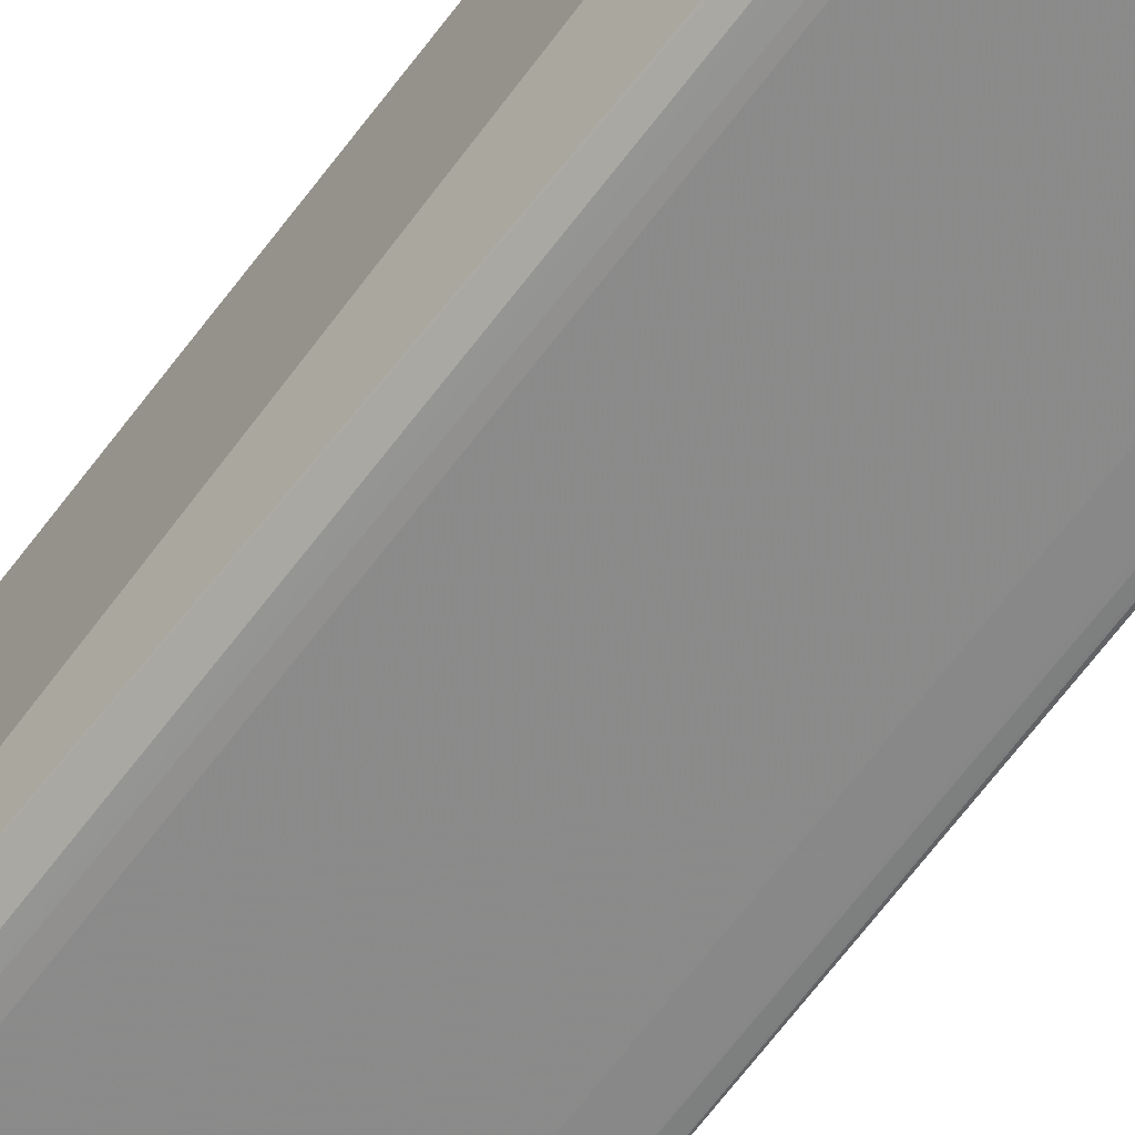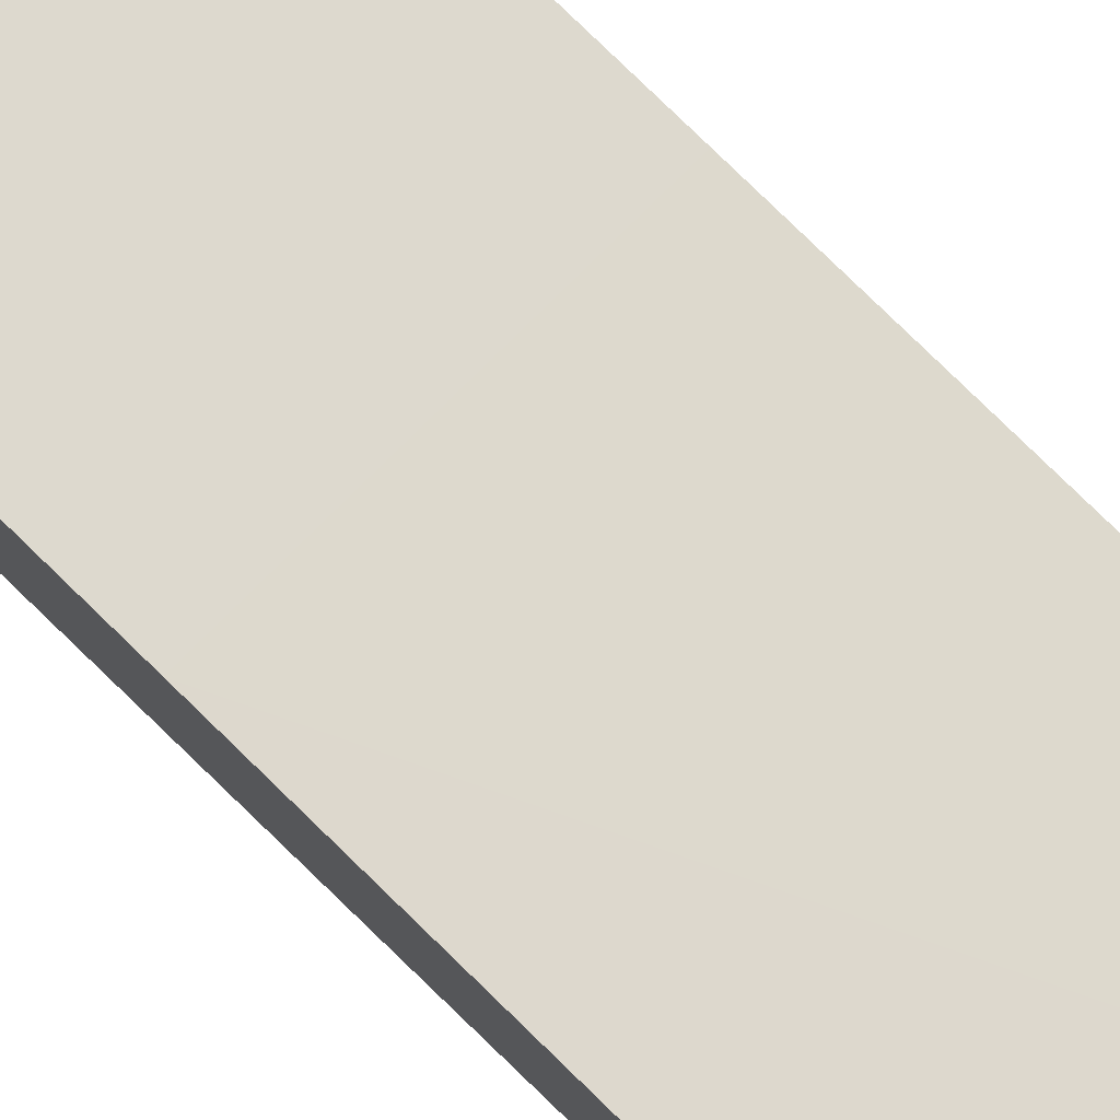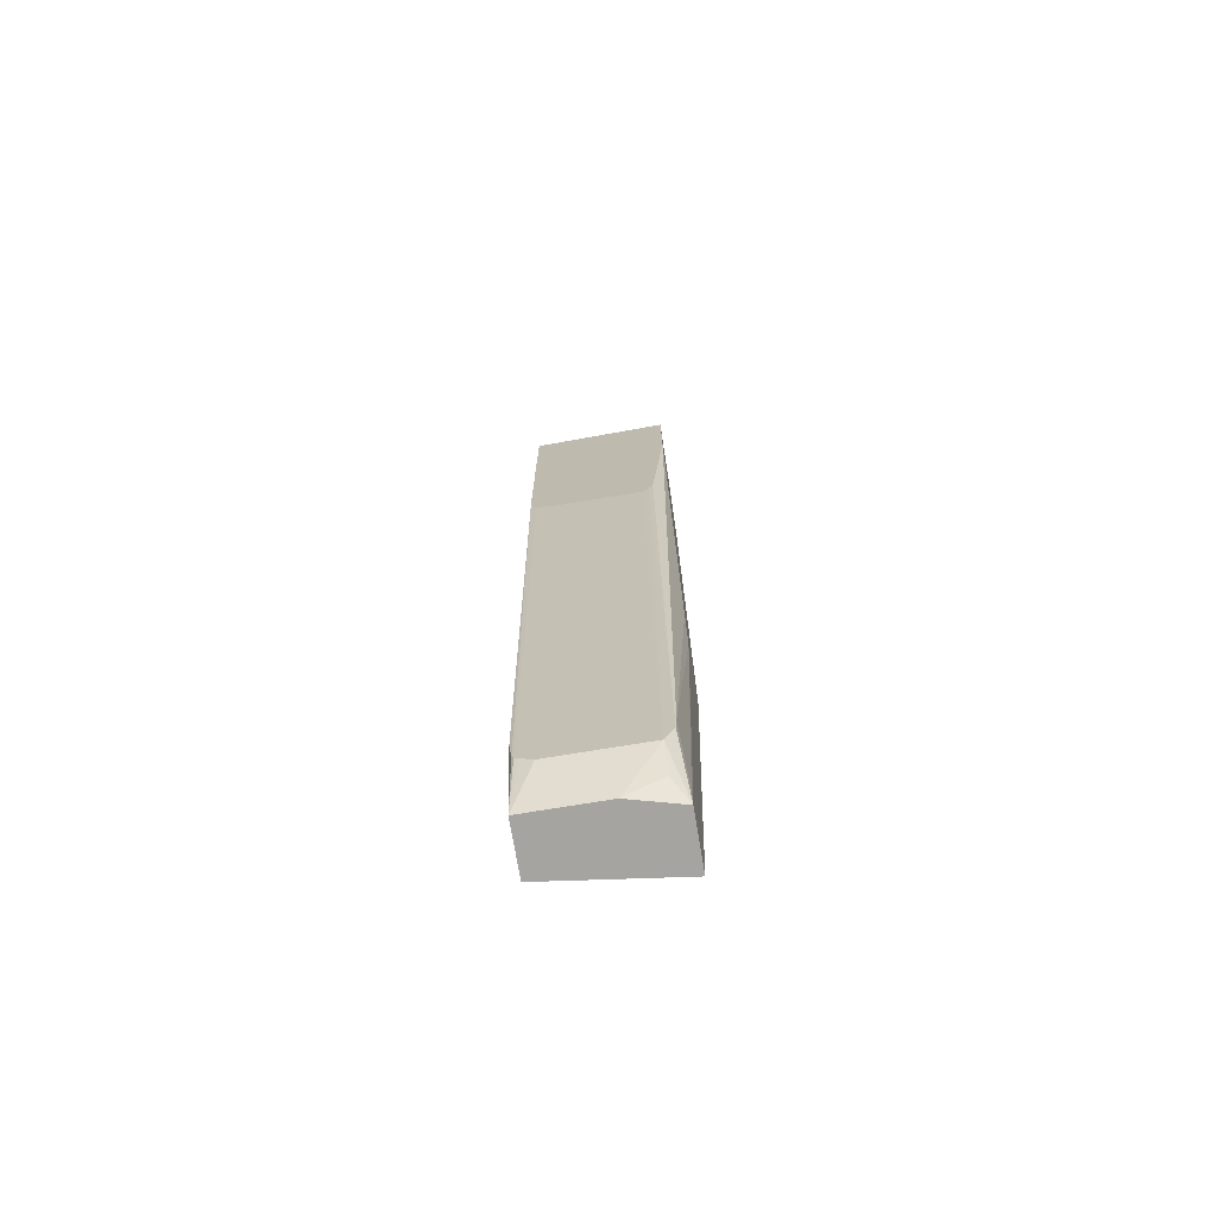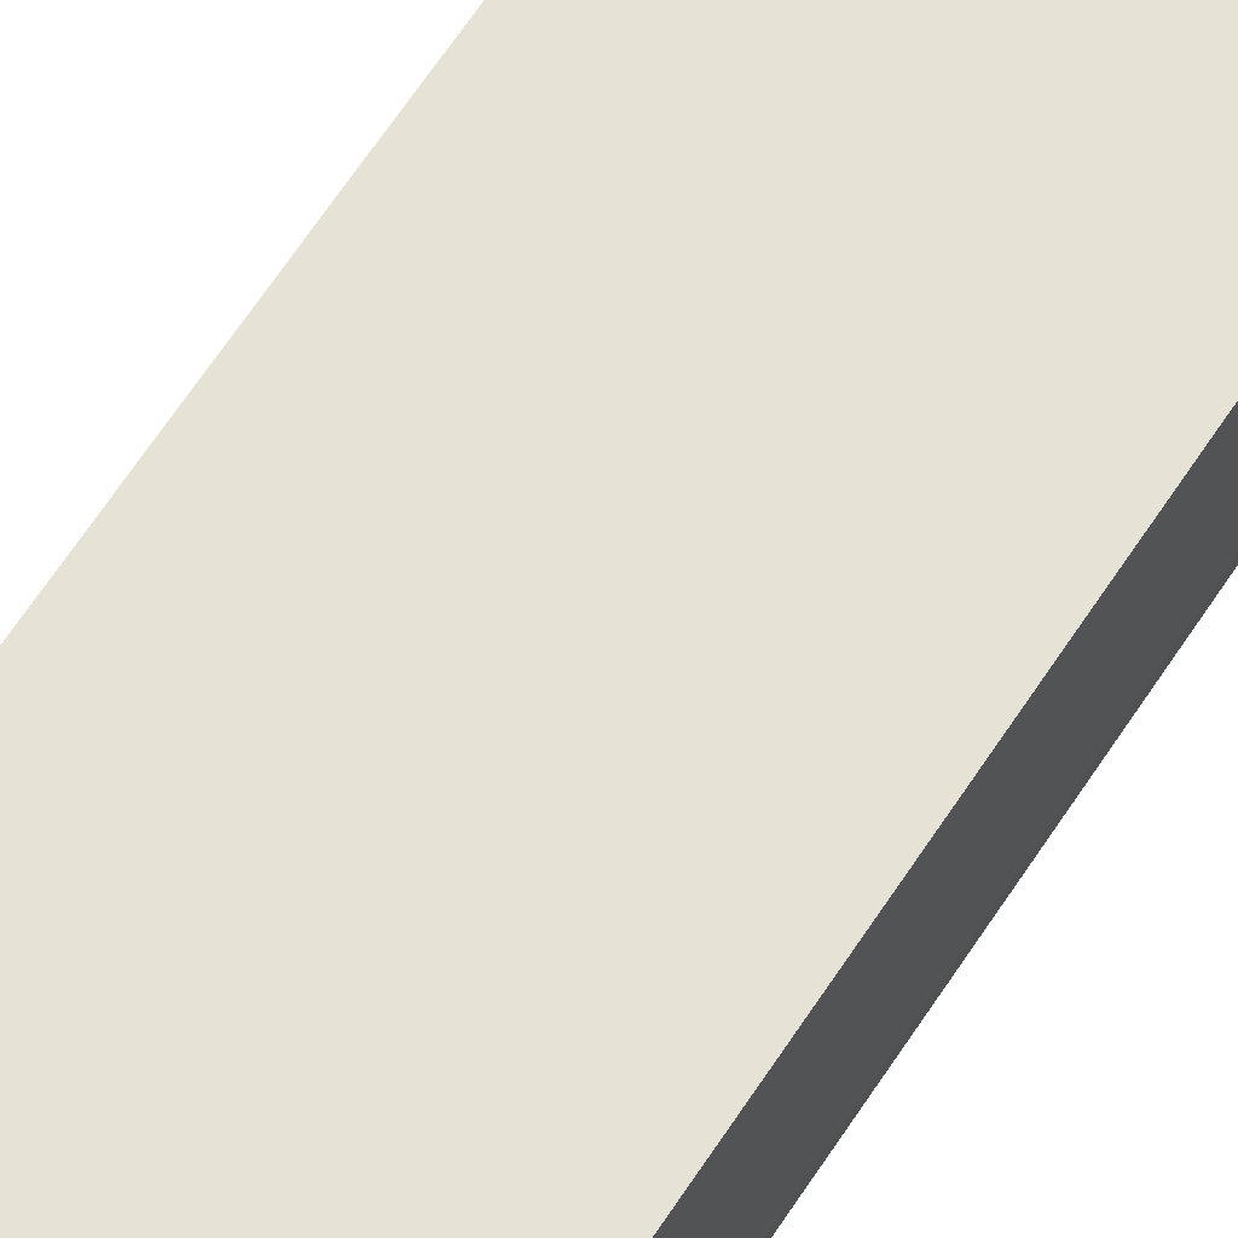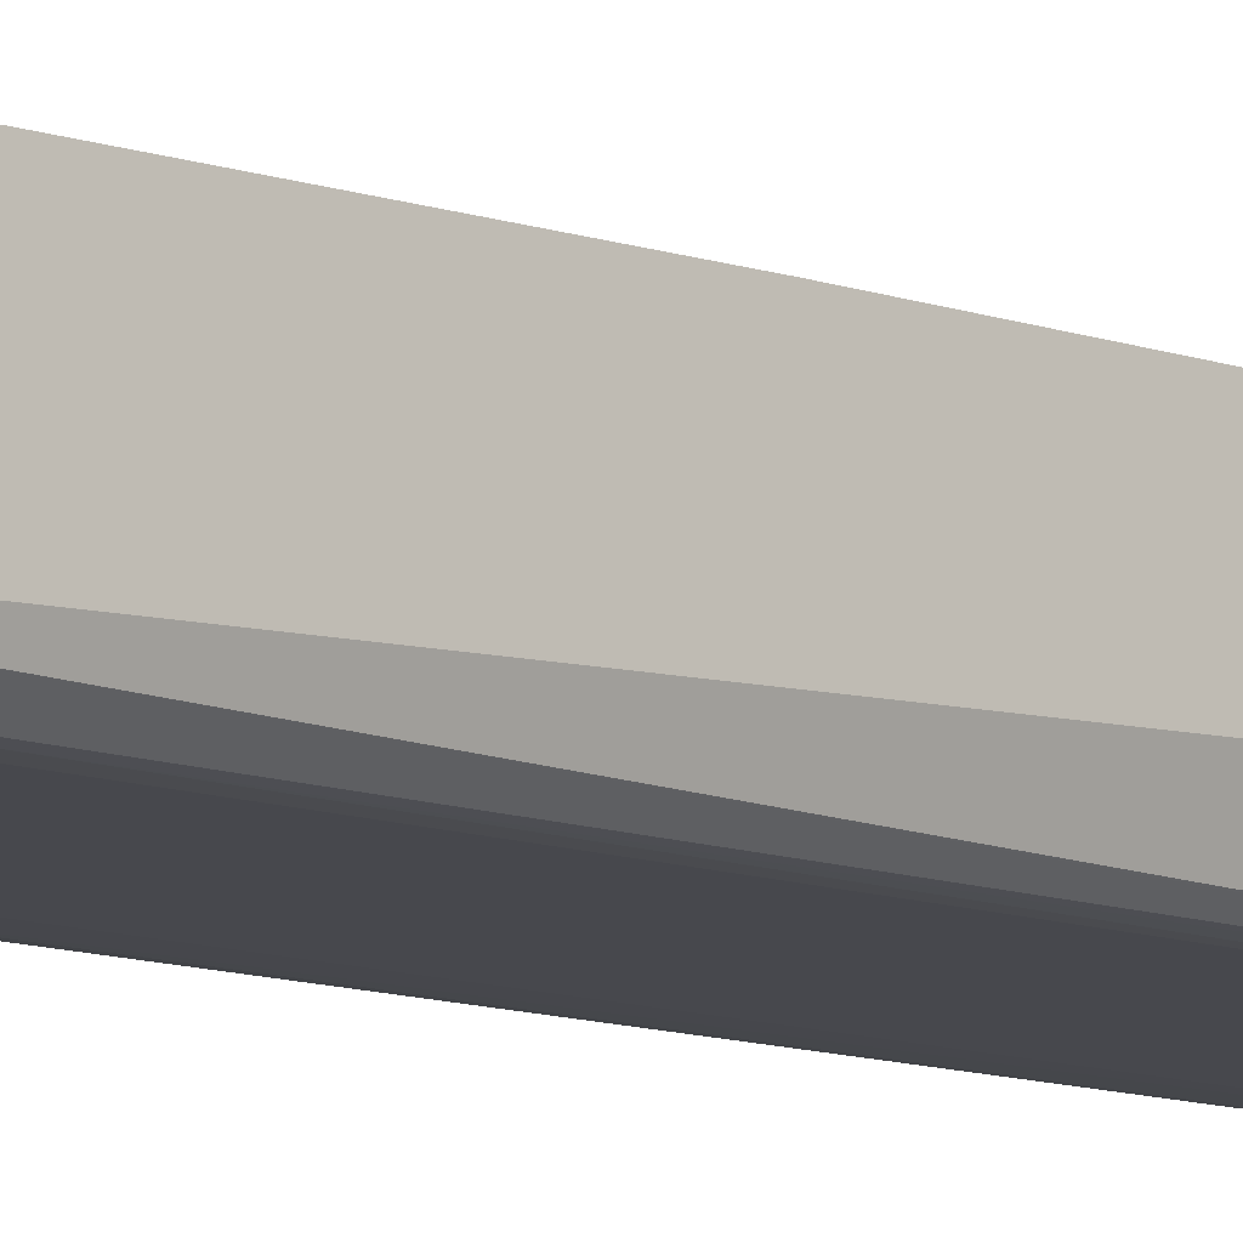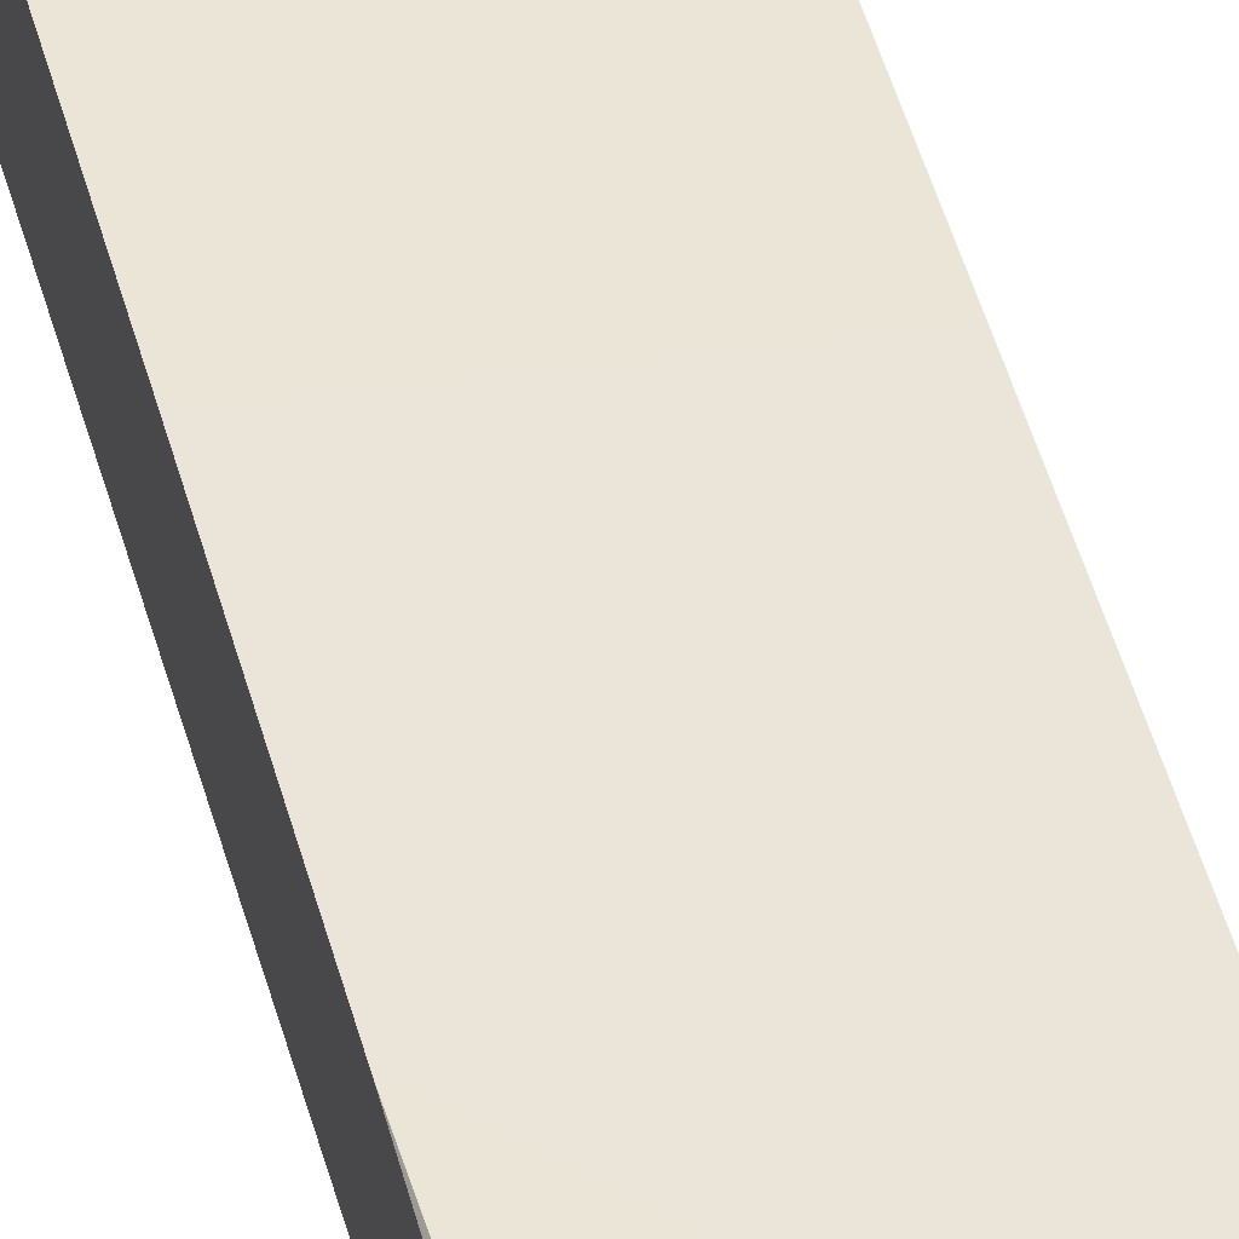
<metadata>
{"format":"obj","ext":"obj","renderer":"f3d","projection":"perspective","resolution":1024,"background":"white","views":[{"elev":-61.1,"azim":-36.6,"up":"+Z"},{"elev":78.9,"azim":-45.3,"up":"+Z"},{"elev":-73.2,"azim":-170.6,"up":"+Y"},{"elev":64.2,"azim":32.2,"up":"+Z"},{"elev":-14.0,"azim":-134.8,"up":"+Z"},{"elev":47.6,"azim":-14.0,"up":"+Z"}]}
</metadata>
<code>
v 0.03357 0.5293 -0.2314
v -0.1146 0.2474 -0.1988
v 0.03357 0.2484 -0.2148
v 0.0336 -0.06558 -0.1983
v -0.1146 0.08374 -0.1906
v -0.1146 0.5283 -0.2154
v 0.03357 0.6114 -0.2479
v -0.1146 0.5819 -0.2278
v -0.1146 0.6125 -0.236
v -0.1146 0.662 -0.2525
v -0.1146 0.7339 -0.3042
v -0.1146 0.7004 -0.2745
v -0.1146 0.7188 -0.2892
v -0.1074 0.7188 -0.2892
v 0.03357 0.7241 -0.3042
v -0.1089 0.7339 -0.3042
v -0.1146 0.6211 -0.3042
v -0.1146 0.03745 -0.2481
v -0.1146 0.1002 -0.2567
v -0.09915 -0.2148 -0.27
v -0.09803 -0.2302 -0.27
v -0.1033 -0.2851 -0.2382
v -0.1033 -0.3024 -0.2337
v -0.08814 -0.2534 -0.2699
v -0.08814 -0.2864 -0.2534
v -0.04956 -0.3024 -0.2479
v 0.0336 -0.3024 -0.2479
v 0.01126 -0.2531 -0.27
v 0.02438 -0.2451 -0.27
v 0.02825 -0.2422 -0.27
v 0.02713 0.4153 -0.3042
v 0.01164 0.4082 -0.3042
v -0.09449 0.4178 -0.3042
v -0.09915 0.4296 -0.3042
v -0.08788 -0.2531 -0.27
v -0.0875 0.4082 -0.3042
v 0.03305 0.4296 -0.3042
v 0.03024 -0.237 -0.27
v 0.03305 -0.2148 -0.27
v 0.0336 -0.2313 -0.2633
v 0.03357 0.5932 -0.3042
v 0.0336 -0.3024 -0.1933
v -0.1033 -0.2912 -0.1756
v -0.1033 -0.3024 -0.1754
v -0.1033 -0.186 -0.1797
v -0.1146 0.03745 -0.1906
v 0.03357 0.6902 -0.286
v 0.03357 0.6571 -0.2695
v -0.1074 0.6693 -0.2561
v -0.1146 0.6806 -0.2613
f 43 44 42
f 41 15 40
f 41 37 15
f 40 15 4
f 4 42 27
f 40 27 39
f 43 42 4
f 41 40 37
f 40 4 27
f 37 40 39
f 24 21 35
f 38 39 27
f 38 27 30
f 38 30 37
f 37 30 31
f 37 31 15
f 31 17 15
f 26 24 35
f 28 26 35
f 32 28 35
f 43 5 44
f 38 37 39
f 43 45 5
f 49 50 10
f 45 4 5
f 36 33 32
f 3 4 1
f 7 1 4
f 50 15 12
f 50 12 10
f 49 10 7
f 49 15 50
f 47 15 49
f 48 47 49
f 48 49 7
f 48 7 4
f 48 4 47
f 47 4 15
f 18 6 11
f 42 44 27
f 23 27 44
f 23 44 18
f 46 18 44
f 46 6 18
f 5 6 46
f 5 46 44
f 43 4 45
f 36 32 35
f 32 17 31
f 33 35 21
f 17 11 15
f 16 15 11
f 16 11 14
f 16 14 15
f 14 12 15
f 13 12 14
f 13 14 11
f 13 11 12
f 12 11 10
f 17 18 11
f 10 11 6
f 9 7 10
f 8 7 9
f 8 6 7
f 7 6 1
f 2 1 6
f 2 6 5
f 2 5 4
f 2 4 3
f 2 3 1
f 9 10 6
f 19 18 17
f 8 9 6
f 19 17 20
f 19 20 18
f 34 33 21
f 34 21 17
f 34 17 33
f 33 17 32
f 32 31 28
f 29 28 31
f 29 31 30
f 29 30 27
f 29 27 28
f 36 35 33
f 26 27 23
f 28 27 26
f 22 20 21
f 22 18 20
f 20 17 21
f 22 21 23
f 22 23 18
f 24 23 21
f 24 25 23
f 26 25 24
f 26 23 25

</code>
